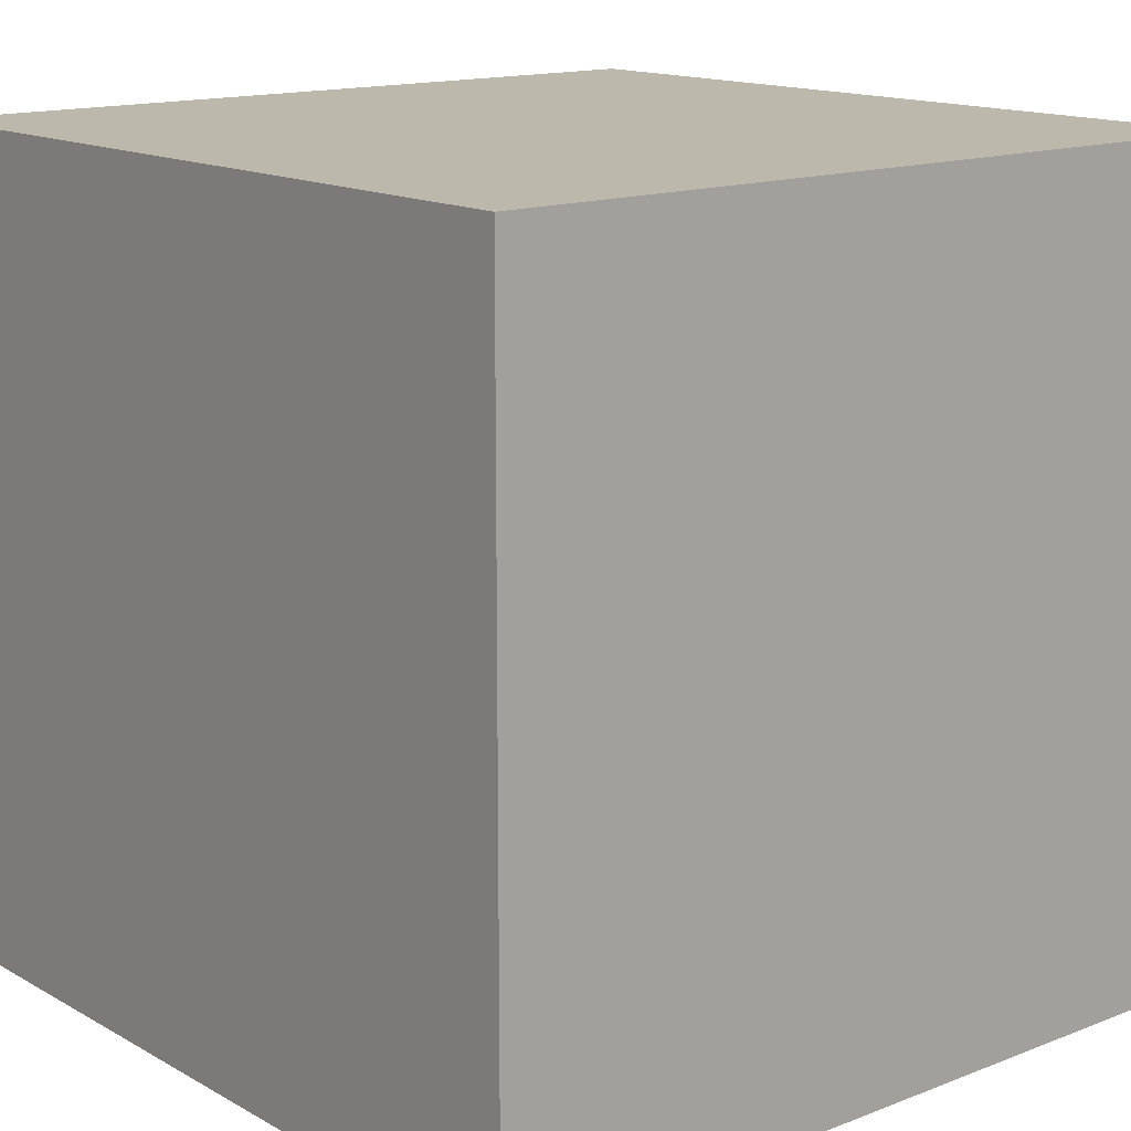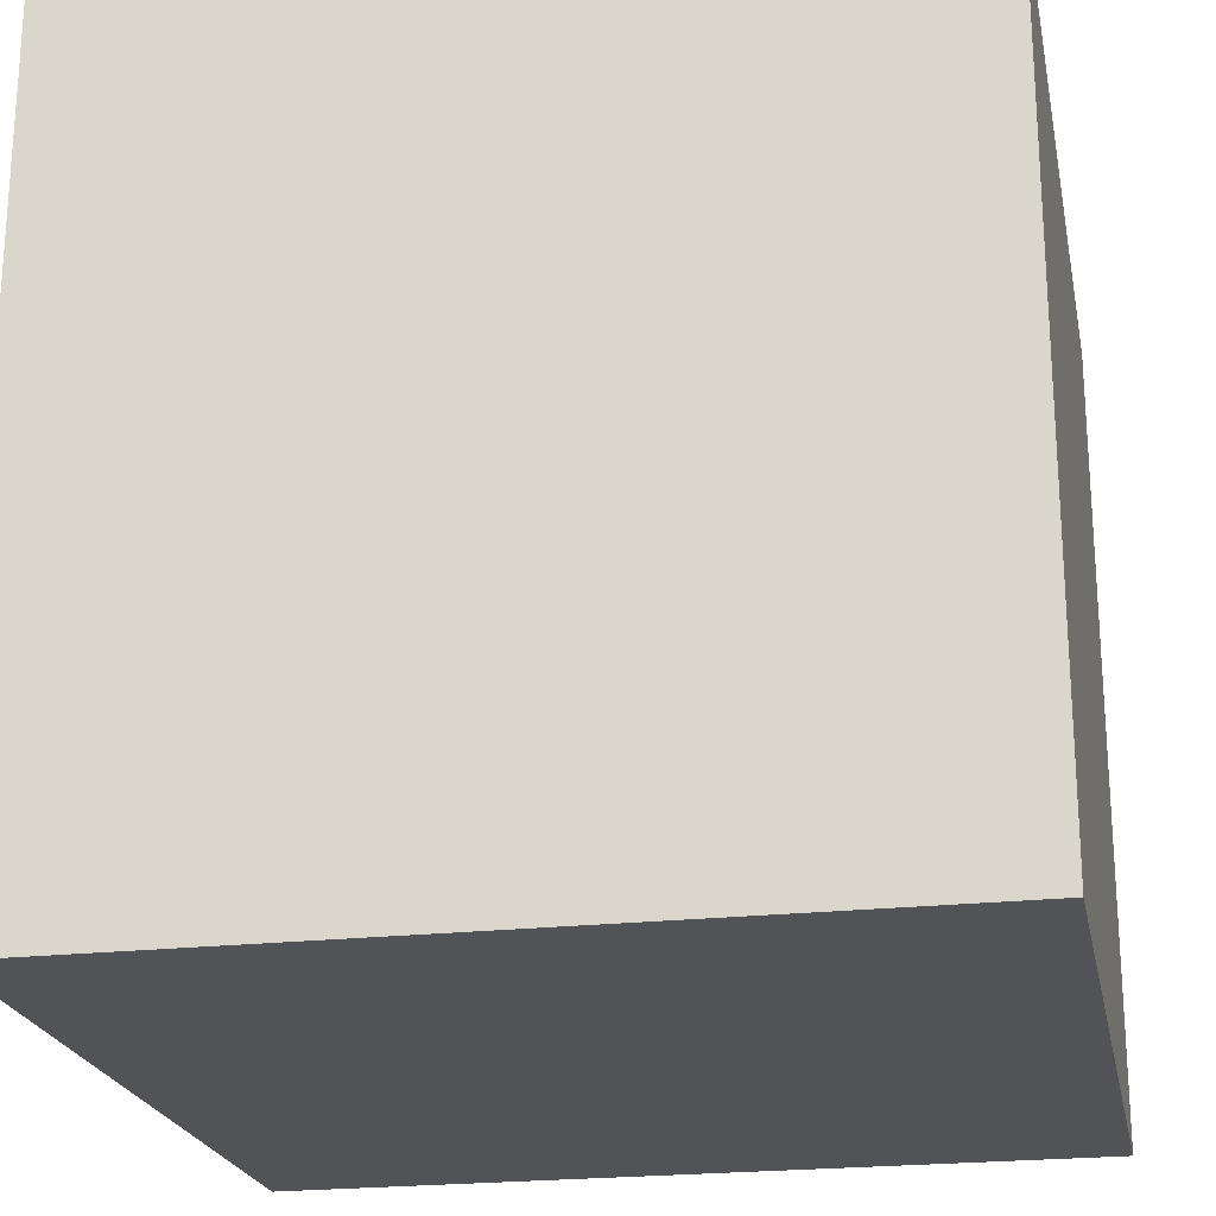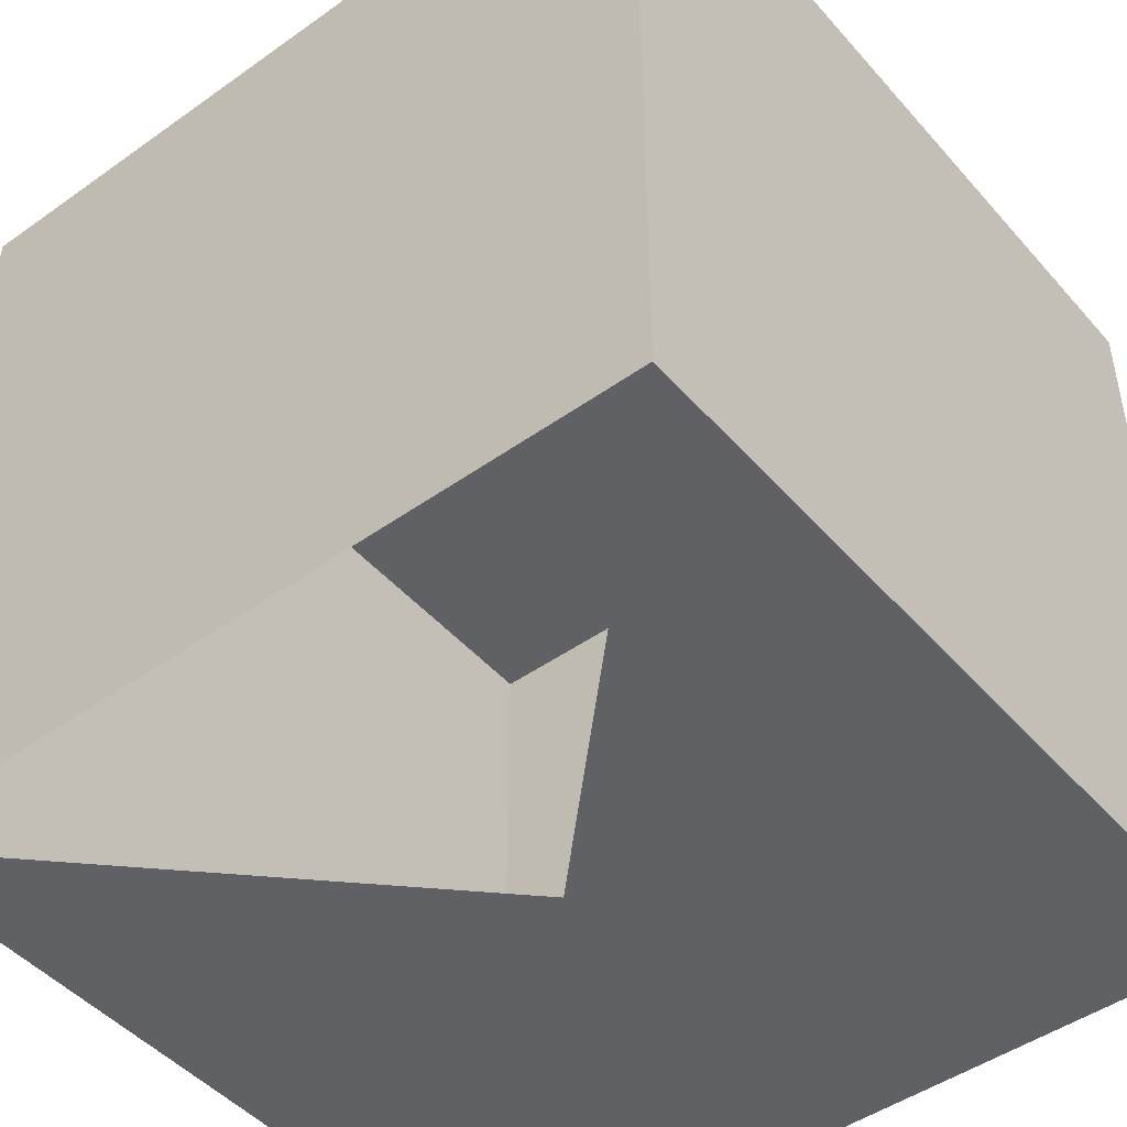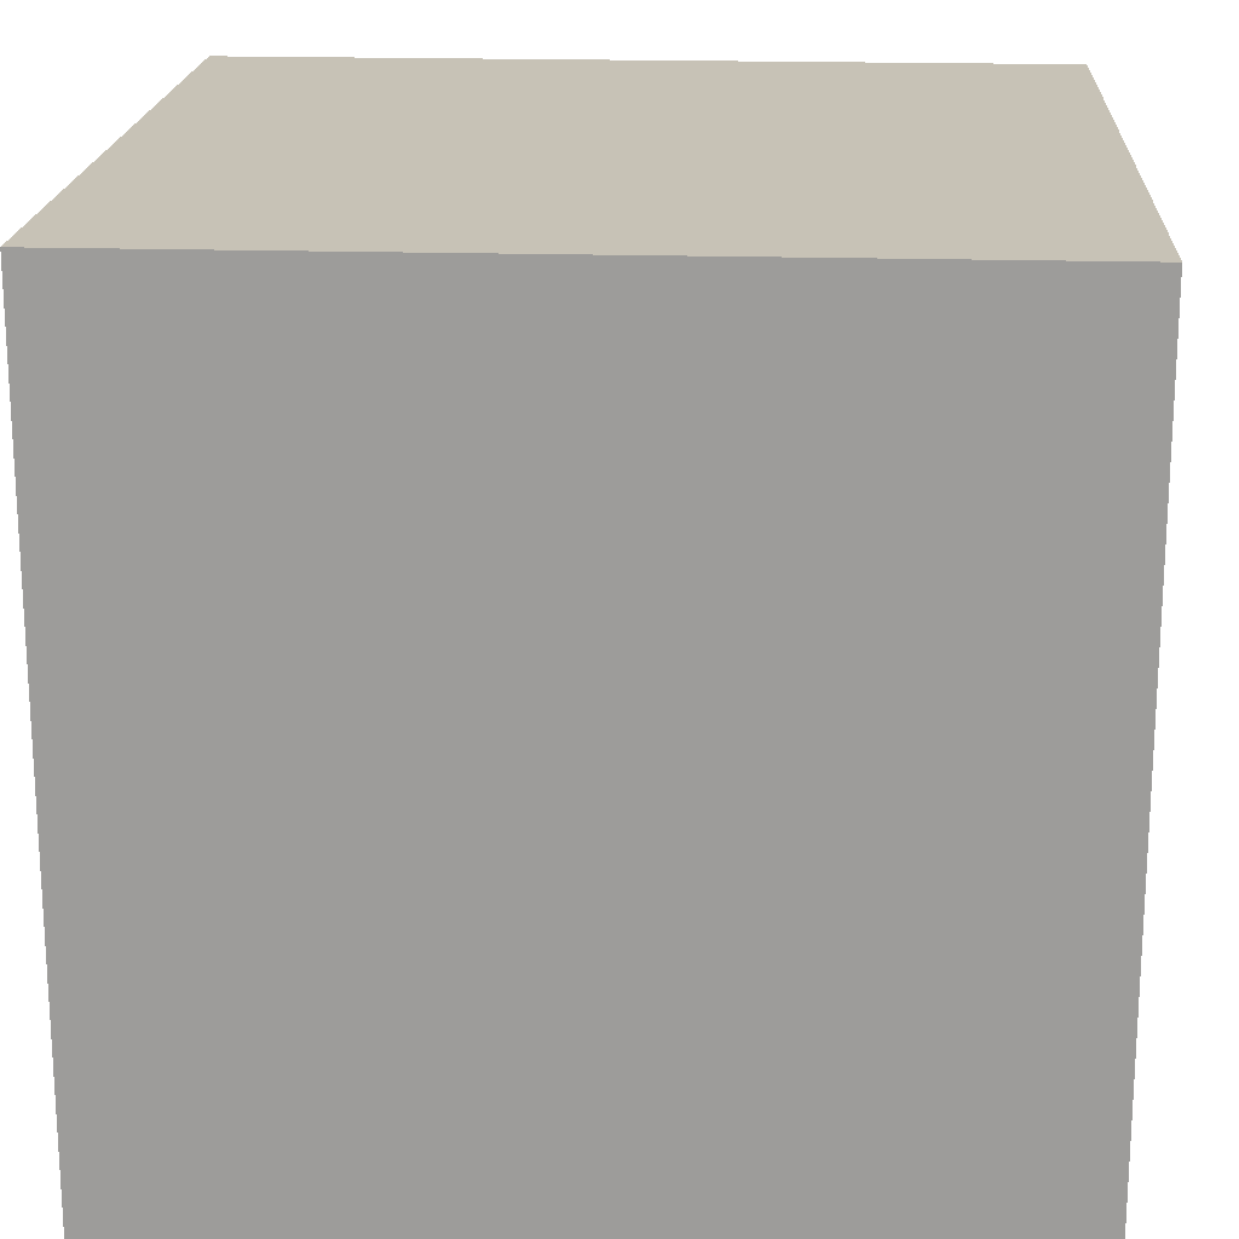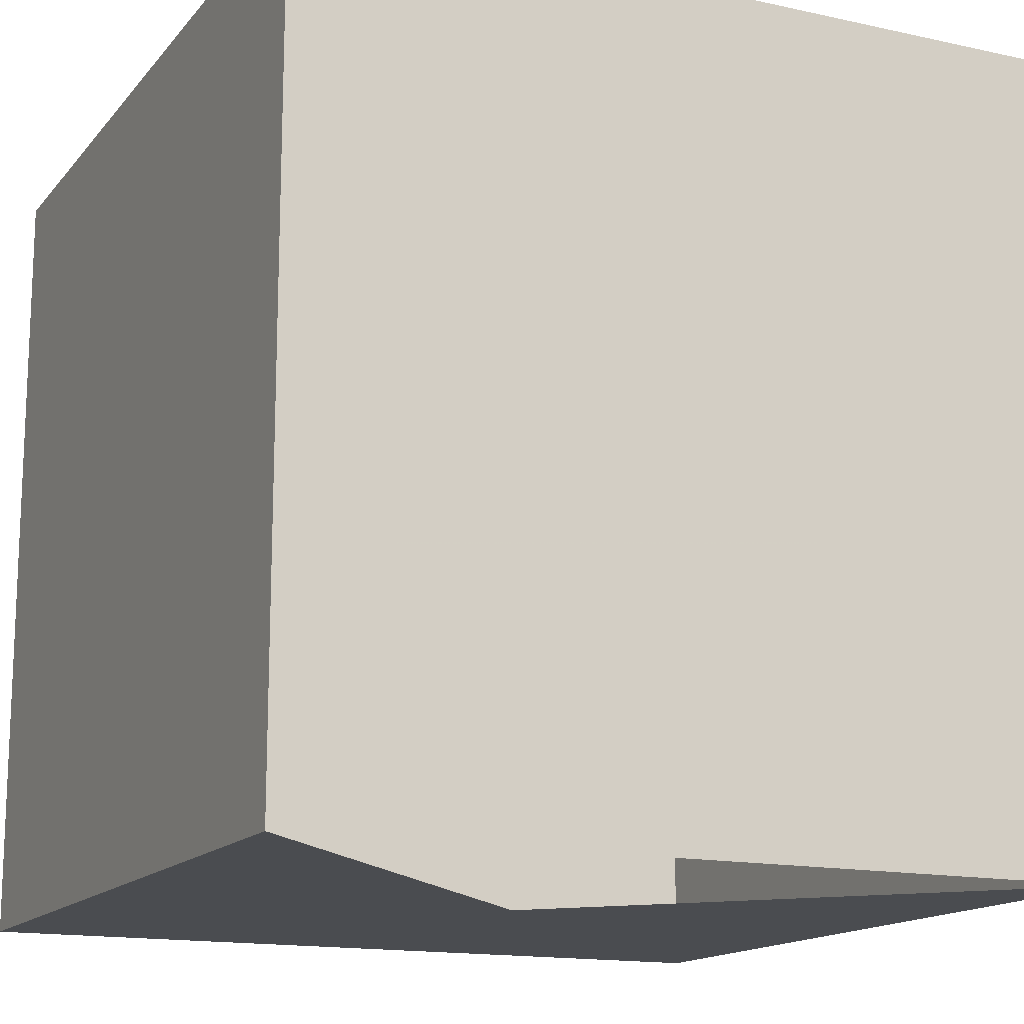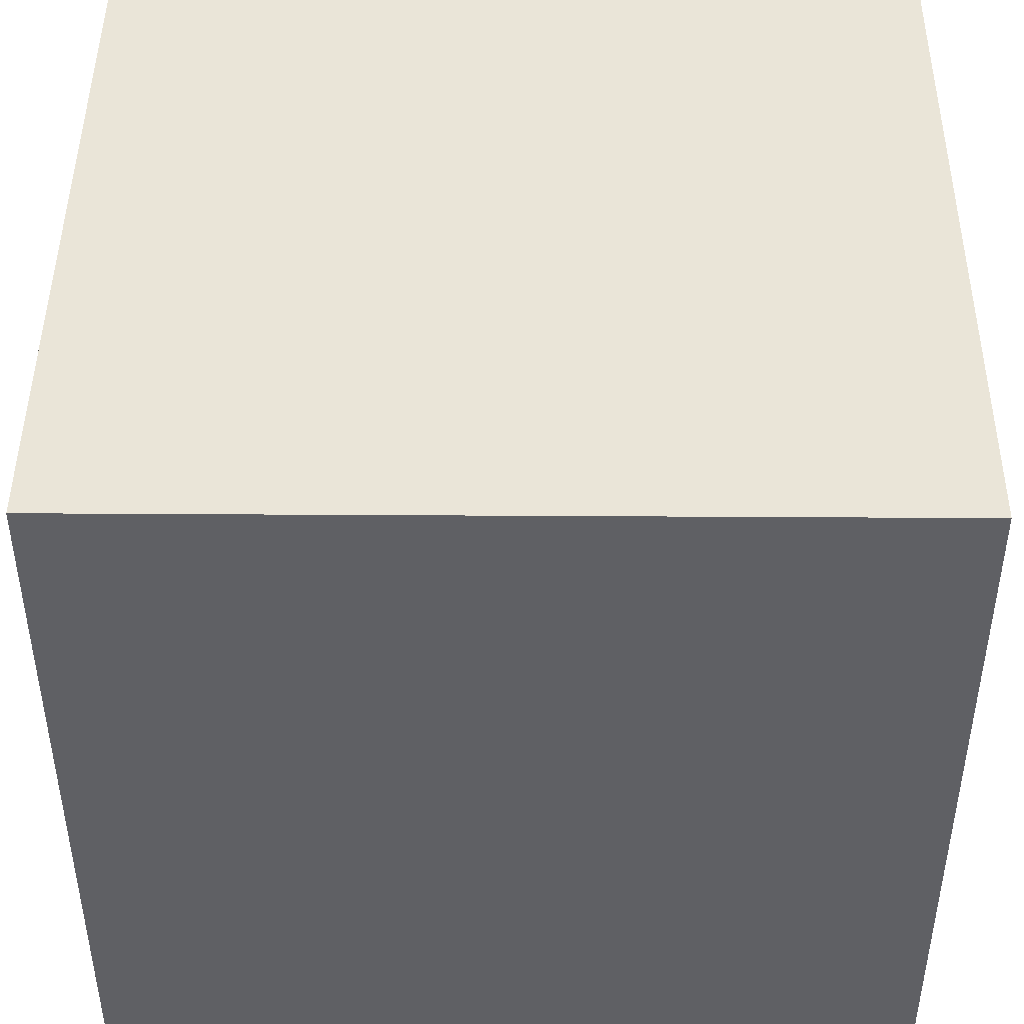
<metadata>
{"format":"obj","ext":"obj","renderer":"f3d","projection":"perspective","resolution":1024,"background":"white","views":[{"elev":14.6,"azim":-40.0,"up":"+Y"},{"elev":-22.3,"azim":101.1,"up":"+Z"},{"elev":-47.0,"azim":-51.2,"up":"+Y"},{"elev":19.2,"azim":-86.7,"up":"+Z"},{"elev":-15.1,"azim":-115.2,"up":"+Y"},{"elev":45.3,"azim":-89.6,"up":"+Z"}]}
</metadata>
<code>
v -1 -1 1
v -1 1 1
v 1 1 1
v 1 -1 1
v -1 -1 -1
v -1 1 -1
v 1 1 -1
v 1 -1 -1
f 4 3 2
f 1 4 2
f 1 2 6
f 5 1 6
f 7 6 2
f 3 7 2
f 4 8 7
f 3 4 7
f 5 8 4
f 1 8 4
f 5 6 7
f 8 5 7

</code>
